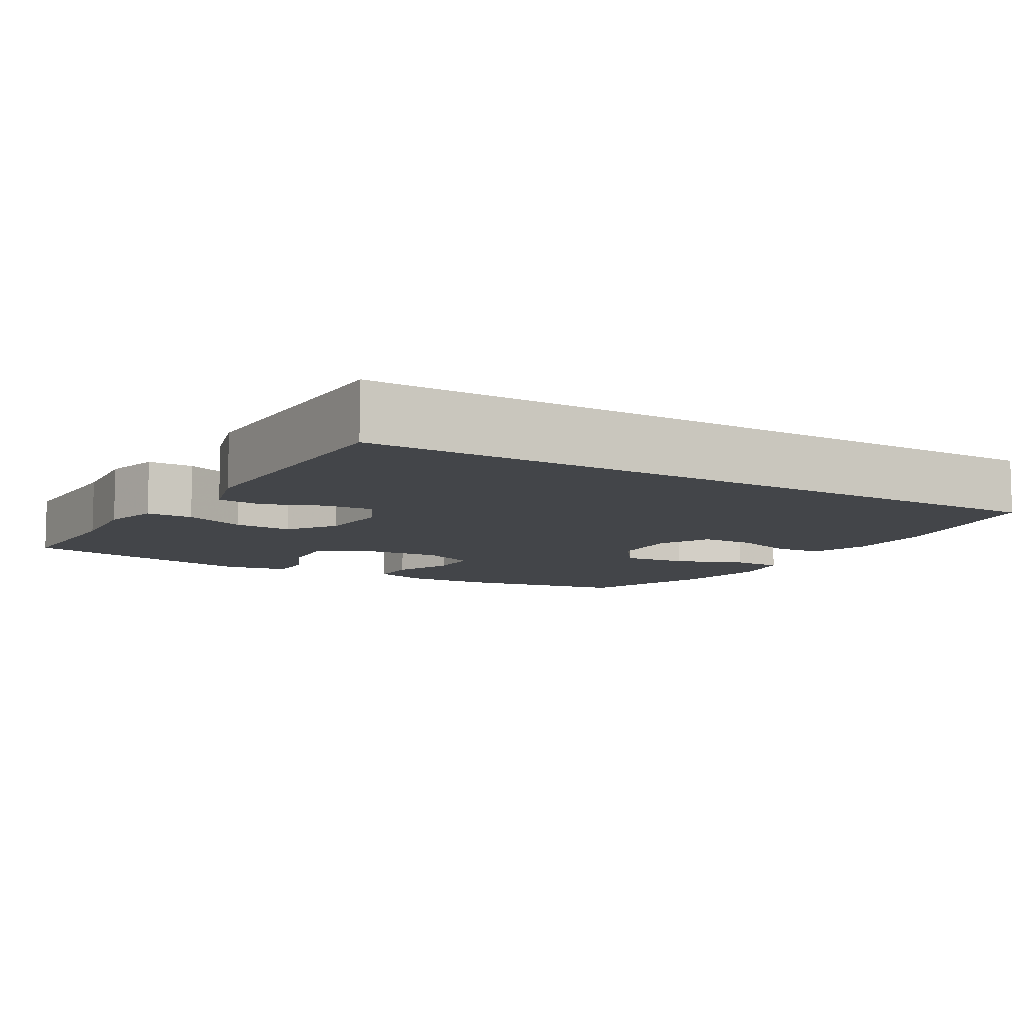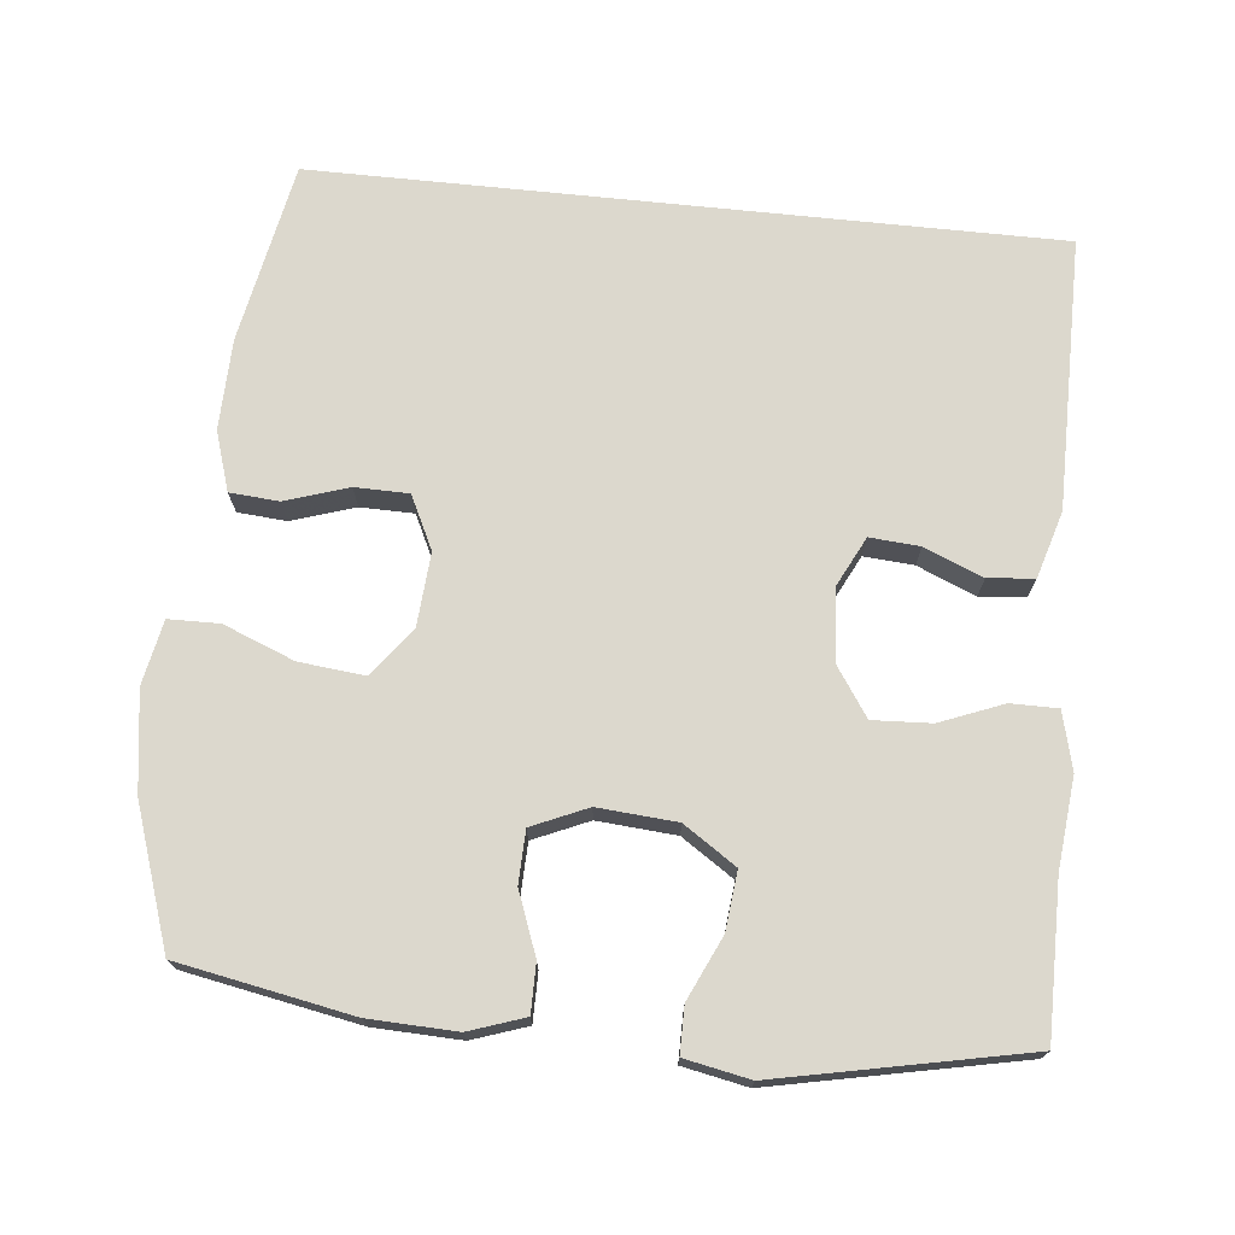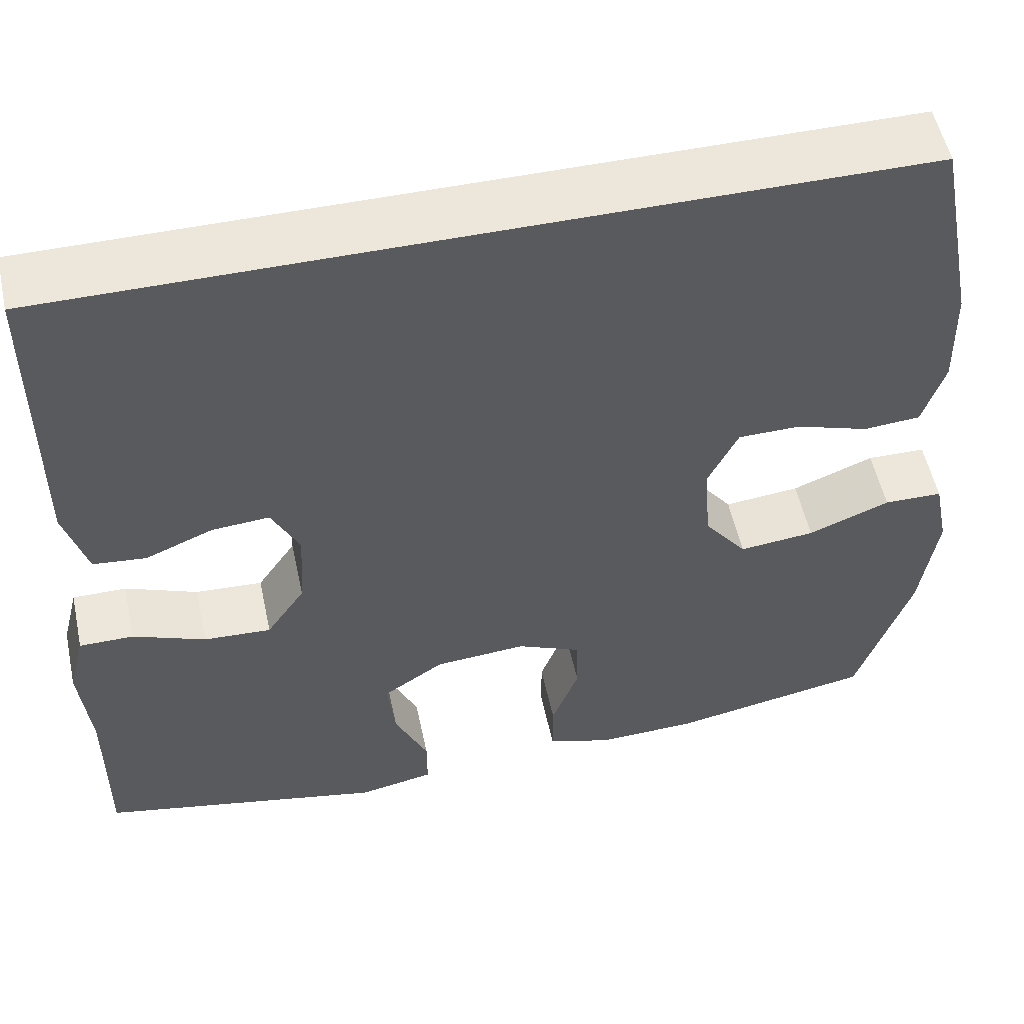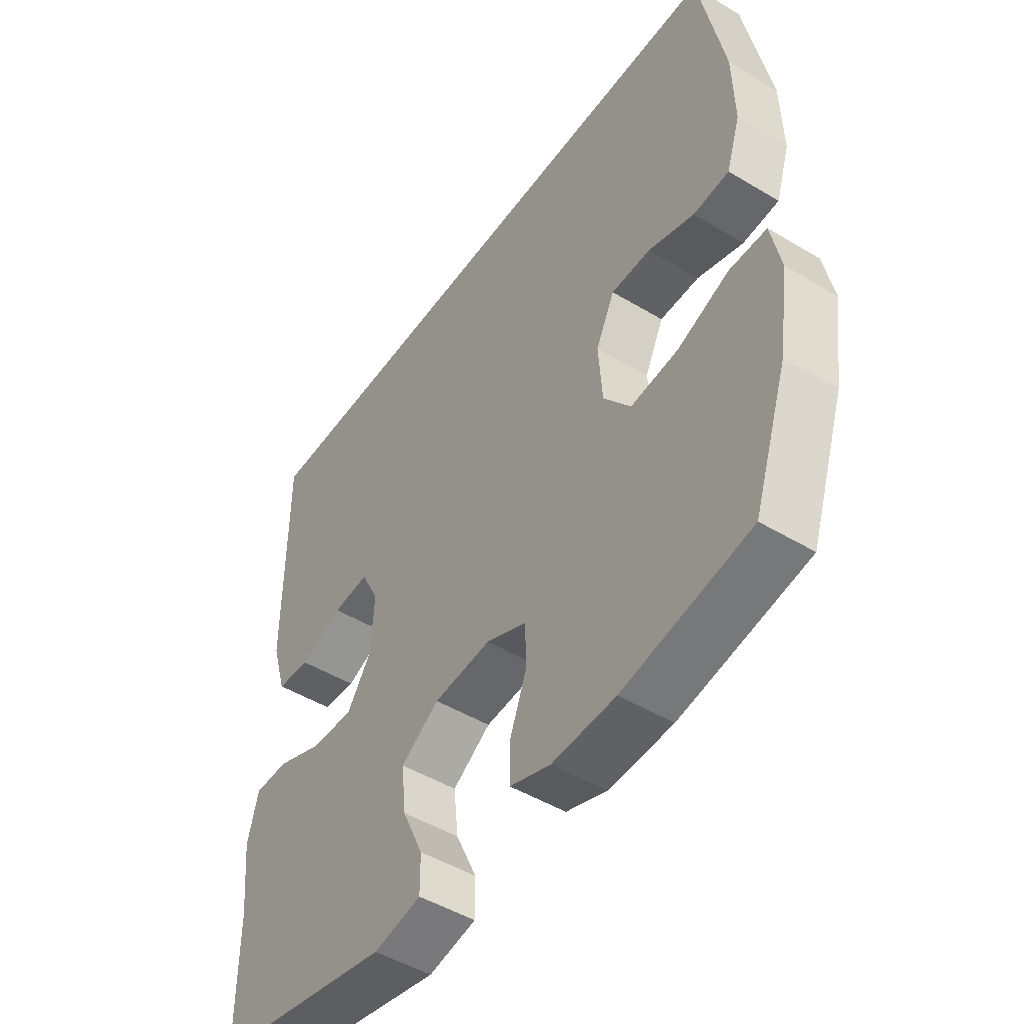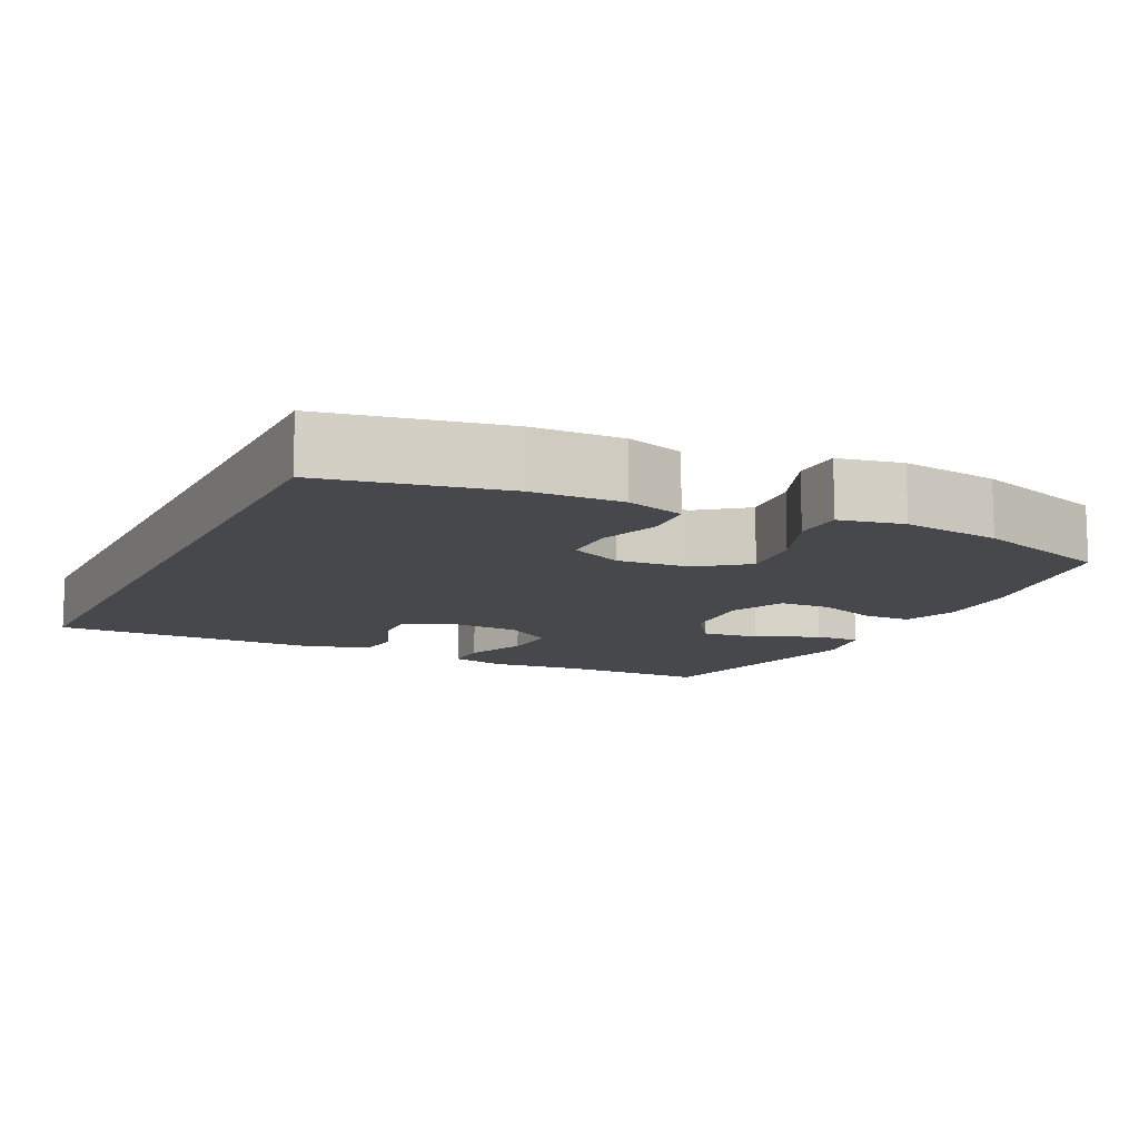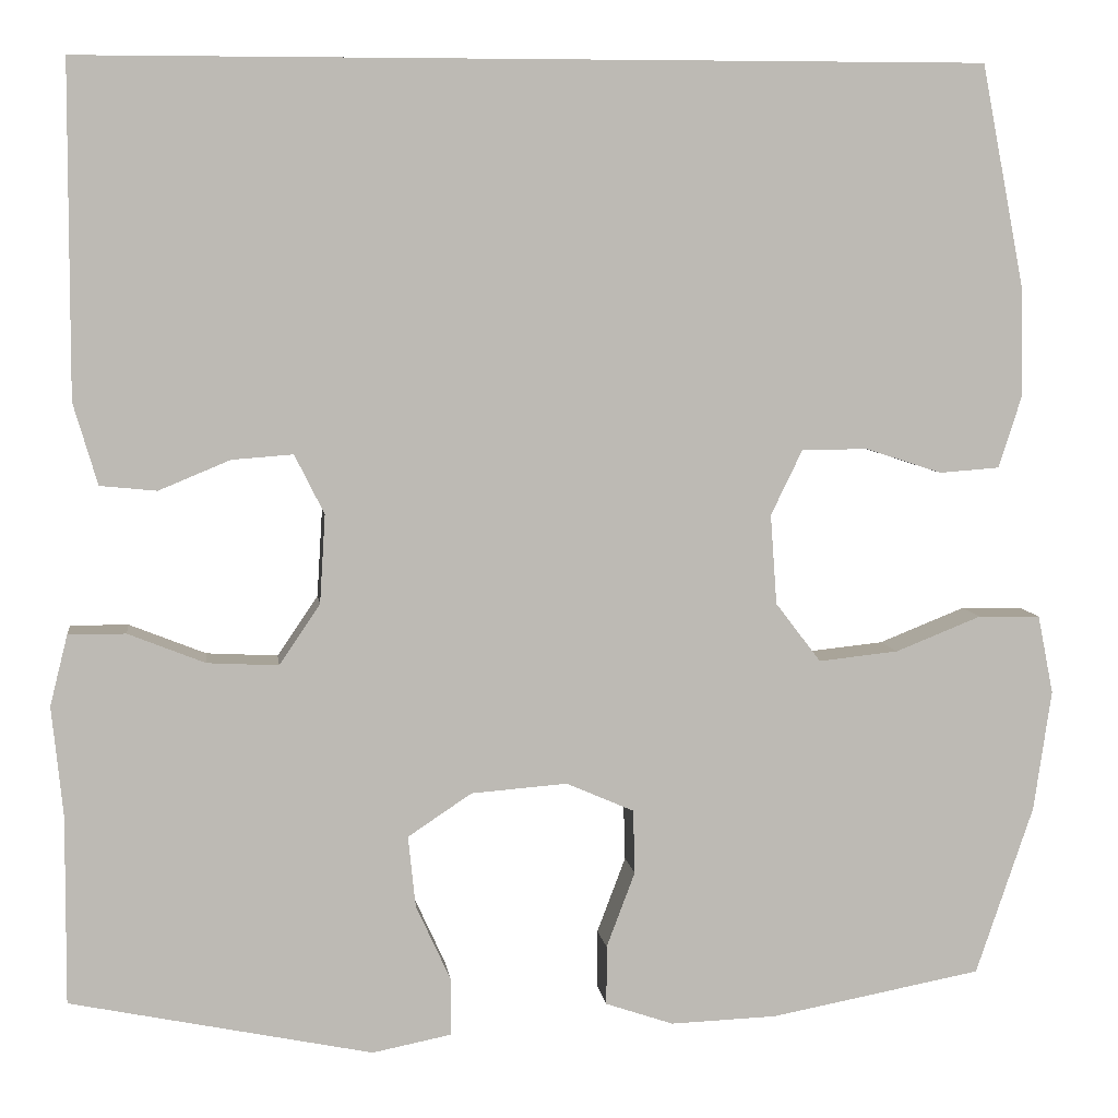
<metadata>
{"format":"obj","ext":"obj","renderer":"f3d","projection":"perspective","resolution":1024,"background":"white","views":[{"elev":-8.8,"azim":-31.1,"up":"+Y"},{"elev":72.5,"azim":-174.1,"up":"+Y"},{"elev":54.0,"azim":-12.1,"up":"+Z"},{"elev":-48.2,"azim":56.0,"up":"+Z"},{"elev":-11.5,"azim":64.1,"up":"+Y"},{"elev":6.6,"azim":-7.4,"up":"+Z"}]}
</metadata>
<code>
v 0.5 0.07 -0.5
v 0.271 0.07 -0.543
v 0.156 0.07 -0.547
v 0.083 0.07 -0.522
v 0.083 0.07 -0.458
v 0.114 0.07 -0.376
v 0.112 0.07 -0.307
v 0.039 0.07 -0.275
v -0.065 0.07 -0.283
v -0.134 0.07 -0.329
v -0.126 0.07 -0.406
v -0.088 0.07 -0.489
v -0.088 0.07 -0.55
v -0.174 0.07 -0.567
v -0.5 0.07 -0.5
v -0.499 0.07 -0.297
v -0.511 0.07 -0.178
v -0.492 0.07 -0.102
v -0.43 0.07 -0.102
v -0.347 0.07 -0.135
v -0.27 0.07 -0.139
v -0.226 0.07 -0.074
v -0.22 0.07 0.022
v -0.252 0.07 0.086
v -0.318 0.07 0.081
v -0.395 0.07 0.049
v -0.456 0.07 0.055
v -0.482 0.07 0.143
v -0.481 0.07 0.5
v 0.491 0.07 0.5
v 0.537 0.07 0.262
v 0.54 0.07 0.142
v 0.515 0.07 0.064
v 0.45 0.07 0.059
v 0.367 0.07 0.086
v 0.296 0.07 0.085
v 0.262 0.07 0.015
v 0.269 0.07 -0.082
v 0.318 0.07 -0.146
v 0.404 0.07 -0.137
v 0.497 0.07 -0.1
v 0.564 0.07 -0.101
v 0.581 0.07 -0.186
v 0.562 0.07 -0.317
v 0.5 0 -0.5
v 0.271 0 -0.543
v 0.156 0 -0.547
v 0.083 0 -0.522
v 0.083 0 -0.458
v 0.114 0 -0.376
v 0.112 0 -0.307
v 0.039 0 -0.275
v -0.065 0 -0.283
v -0.134 0 -0.329
v -0.126 0 -0.406
v -0.088 0 -0.489
v -0.088 0 -0.55
v -0.174 0 -0.567
v -0.5 0 -0.5
v -0.499 0 -0.297
v -0.511 0 -0.178
v -0.492 0 -0.102
v -0.43 0 -0.102
v -0.347 0 -0.135
v -0.27 0 -0.139
v -0.226 0 -0.074
v -0.22 0 0.022
v -0.252 0 0.086
v -0.318 0 0.081
v -0.395 0 0.049
v -0.456 0 0.055
v -0.482 0 0.143
v -0.481 0 0.5
v 0.491 0 0.5
v 0.537 0 0.262
v 0.54 0 0.142
v 0.515 0 0.064
v 0.45 0 0.059
v 0.367 0 0.086
v 0.296 0 0.085
v 0.262 0 0.015
v 0.269 0 -0.082
v 0.318 0 -0.146
v 0.404 0 -0.137
v 0.497 0 -0.1
v 0.564 0 -0.101
v 0.581 0 -0.186
v 0.562 0 -0.317
f 4 5 6
f 3 4 6
f 2 3 6
f 1 2 6
f 44 1 6
f 43 44 6
f 42 43 6
f 41 42 6
f 40 41 6
f 39 40 6 7
f 38 39 7 8
f 37 38 8 9
f 36 37 9 10
f 33 34 35
f 32 33 35
f 31 32 35
f 30 31 35
f 29 30 35
f 29 35 36
f 27 28 29
f 26 27 29
f 25 26 29
f 24 25 29
f 24 29 36
f 23 24 36
f 22 23 36 10
f 18 19 20
f 17 18 20
f 16 17 20
f 16 20 21
f 15 16 21
f 14 15 21
f 13 14 21
f 12 13 21
f 11 12 21
f 10 11 21 22
f 50 49 48
f 50 48 47
f 50 47 46
f 50 46 45
f 50 45 88
f 50 88 87
f 50 87 86
f 50 86 85
f 50 85 84
f 51 50 84 83
f 52 51 83 82
f 53 52 82 81
f 54 53 81 80
f 79 78 77
f 79 77 76
f 79 76 75
f 79 75 74
f 79 74 73
f 80 79 73
f 73 72 71
f 73 71 70
f 73 70 69
f 73 69 68
f 80 73 68
f 80 68 67
f 54 80 67 66
f 64 63 62
f 64 62 61
f 64 61 60
f 65 64 60
f 65 60 59
f 65 59 58
f 65 58 57
f 65 57 56
f 65 56 55
f 66 65 55 54
f 1 45 46 2
f 2 46 47 3
f 3 47 48 4
f 4 48 49 5
f 5 49 50 6
f 6 50 51 7
f 7 51 52 8
f 8 52 53 9
f 9 53 54 10
f 10 54 55 11
f 11 55 56 12
f 12 56 57 13
f 13 57 58 14
f 14 58 59 15
f 15 59 60 16
f 16 60 61 17
f 17 61 62 18
f 18 62 63 19
f 19 63 64 20
f 20 64 65 21
f 21 65 66 22
f 22 66 67 23
f 23 67 68 24
f 24 68 69 25
f 25 69 70 26
f 26 70 71 27
f 27 71 72 28
f 28 72 73 29
f 29 73 74 30
f 30 74 75 31
f 31 75 76 32
f 32 76 77 33
f 33 77 78 34
f 34 78 79 35
f 35 79 80 36
f 36 80 81 37
f 37 81 82 38
f 38 82 83 39
f 39 83 84 40
f 40 84 85 41
f 41 85 86 42
f 42 86 87 43
f 43 87 88 44
f 44 88 45 1

</code>
